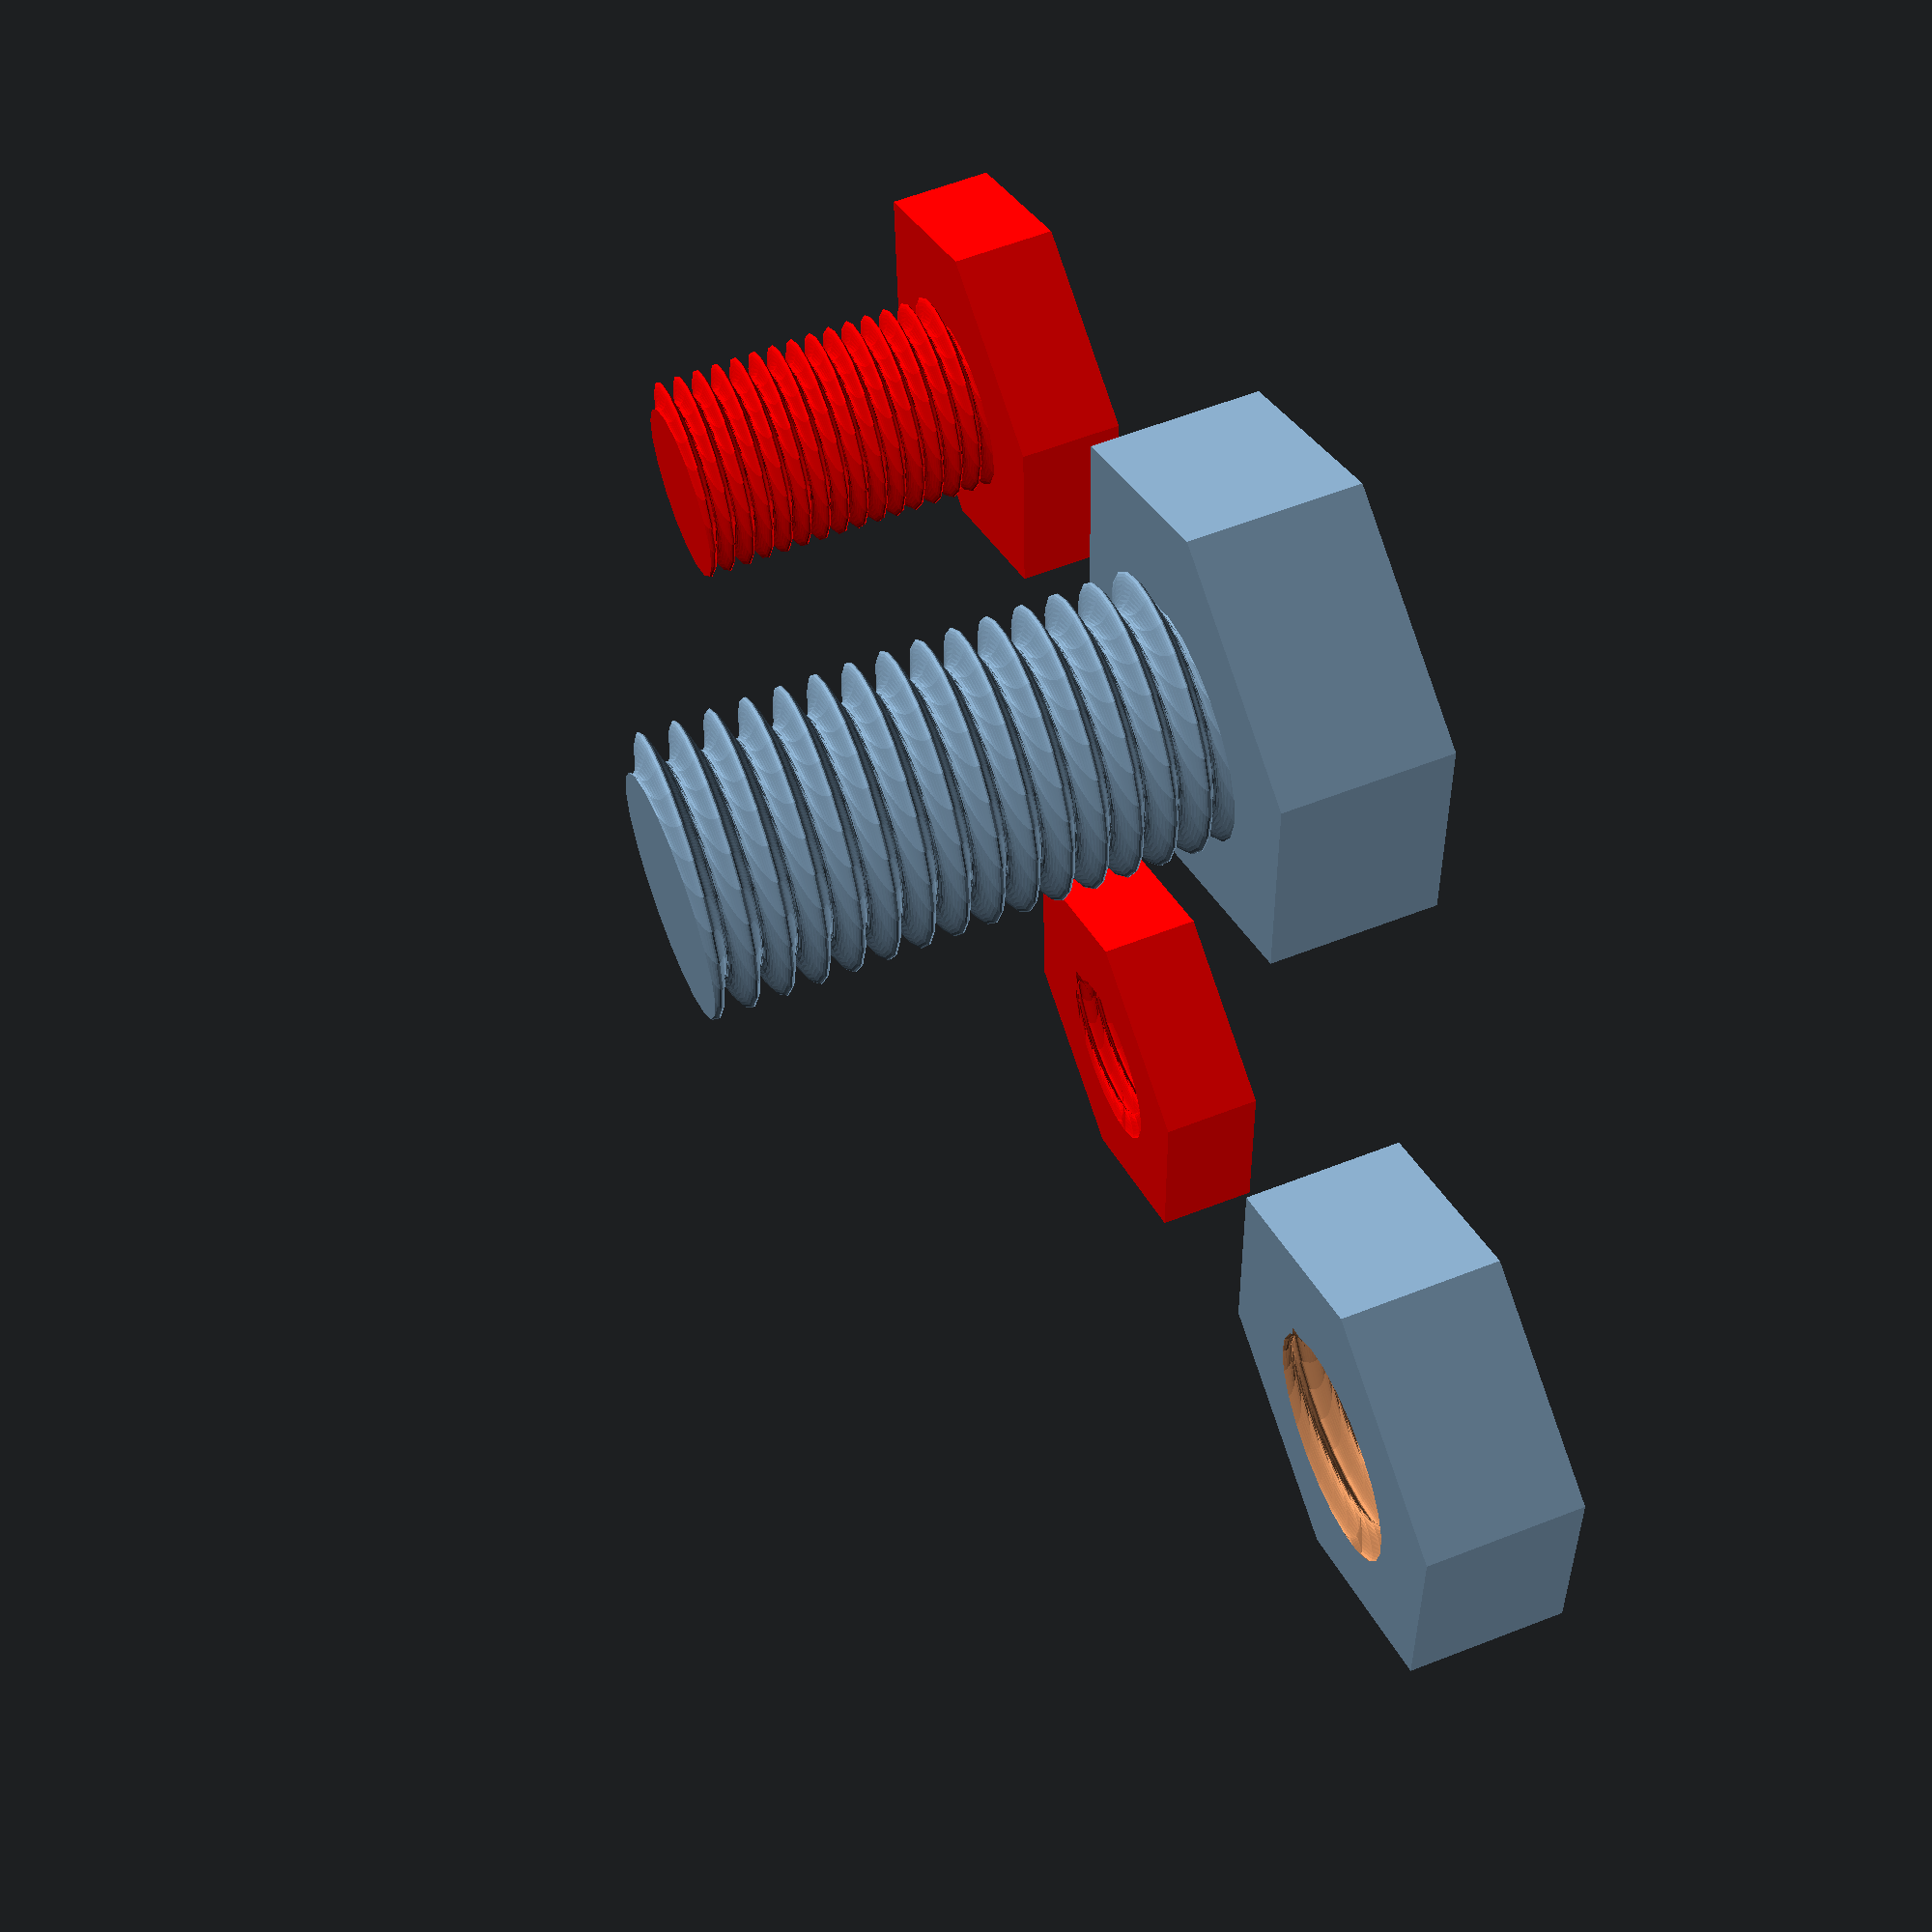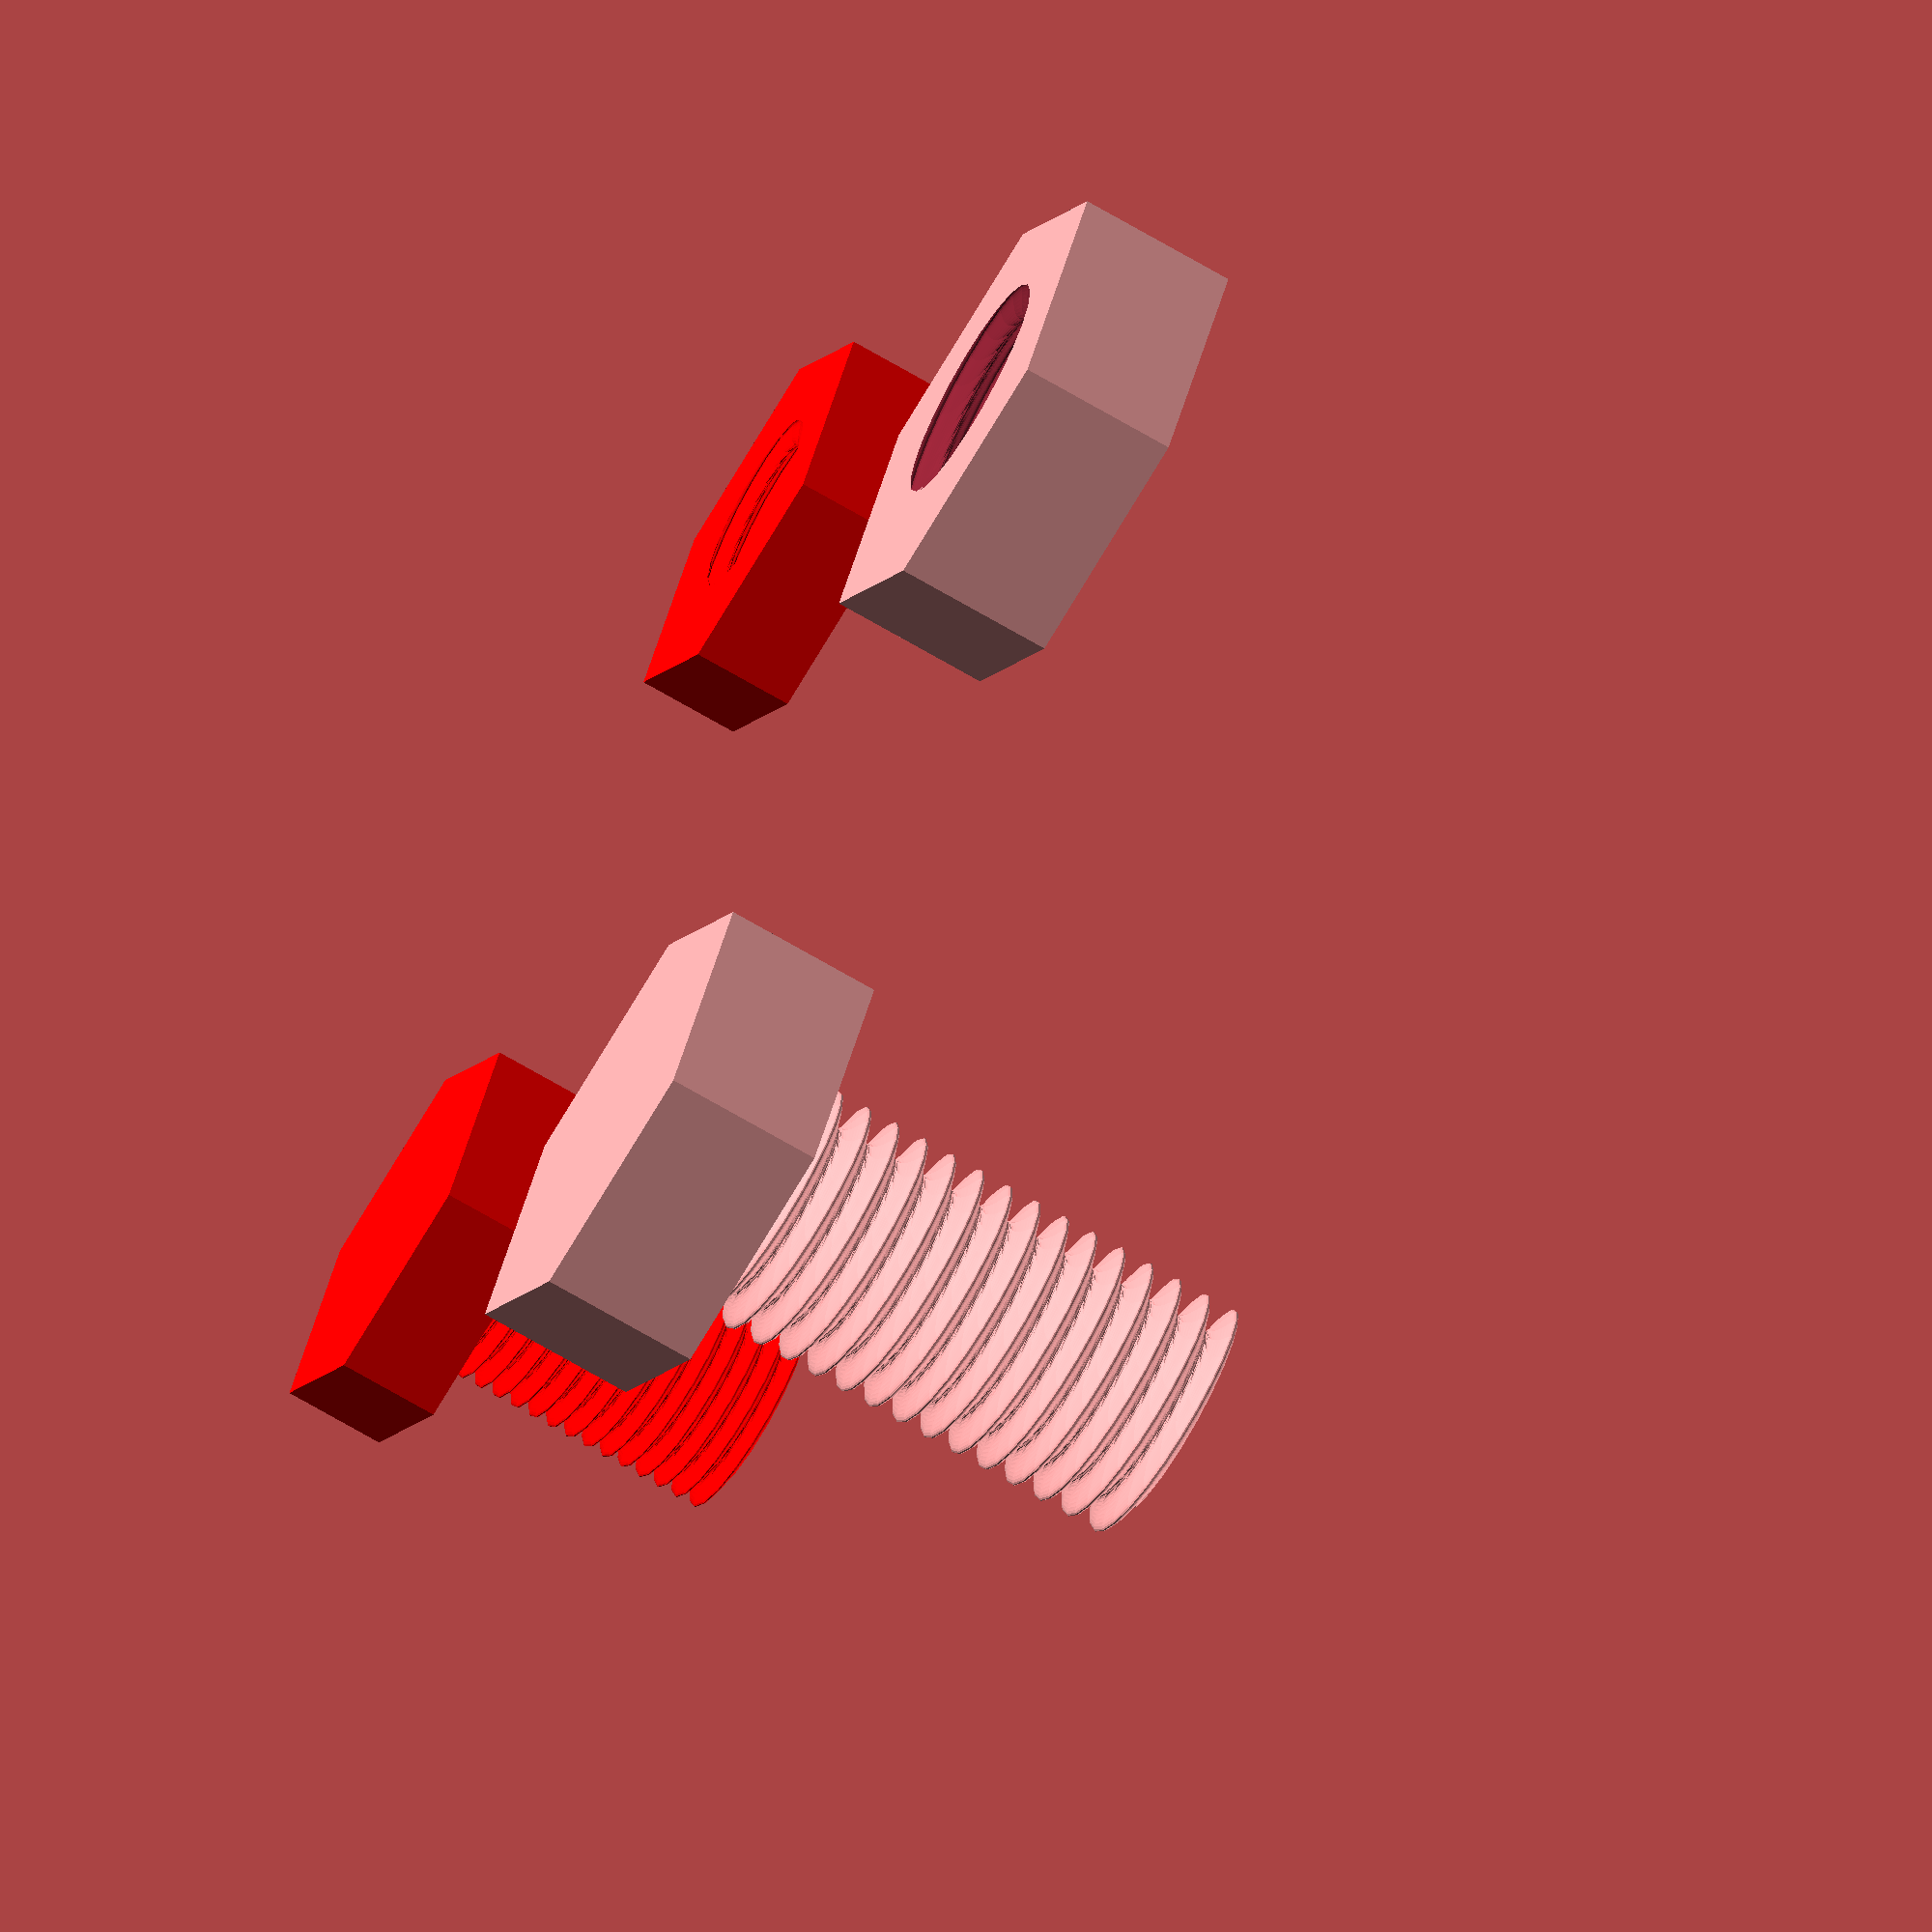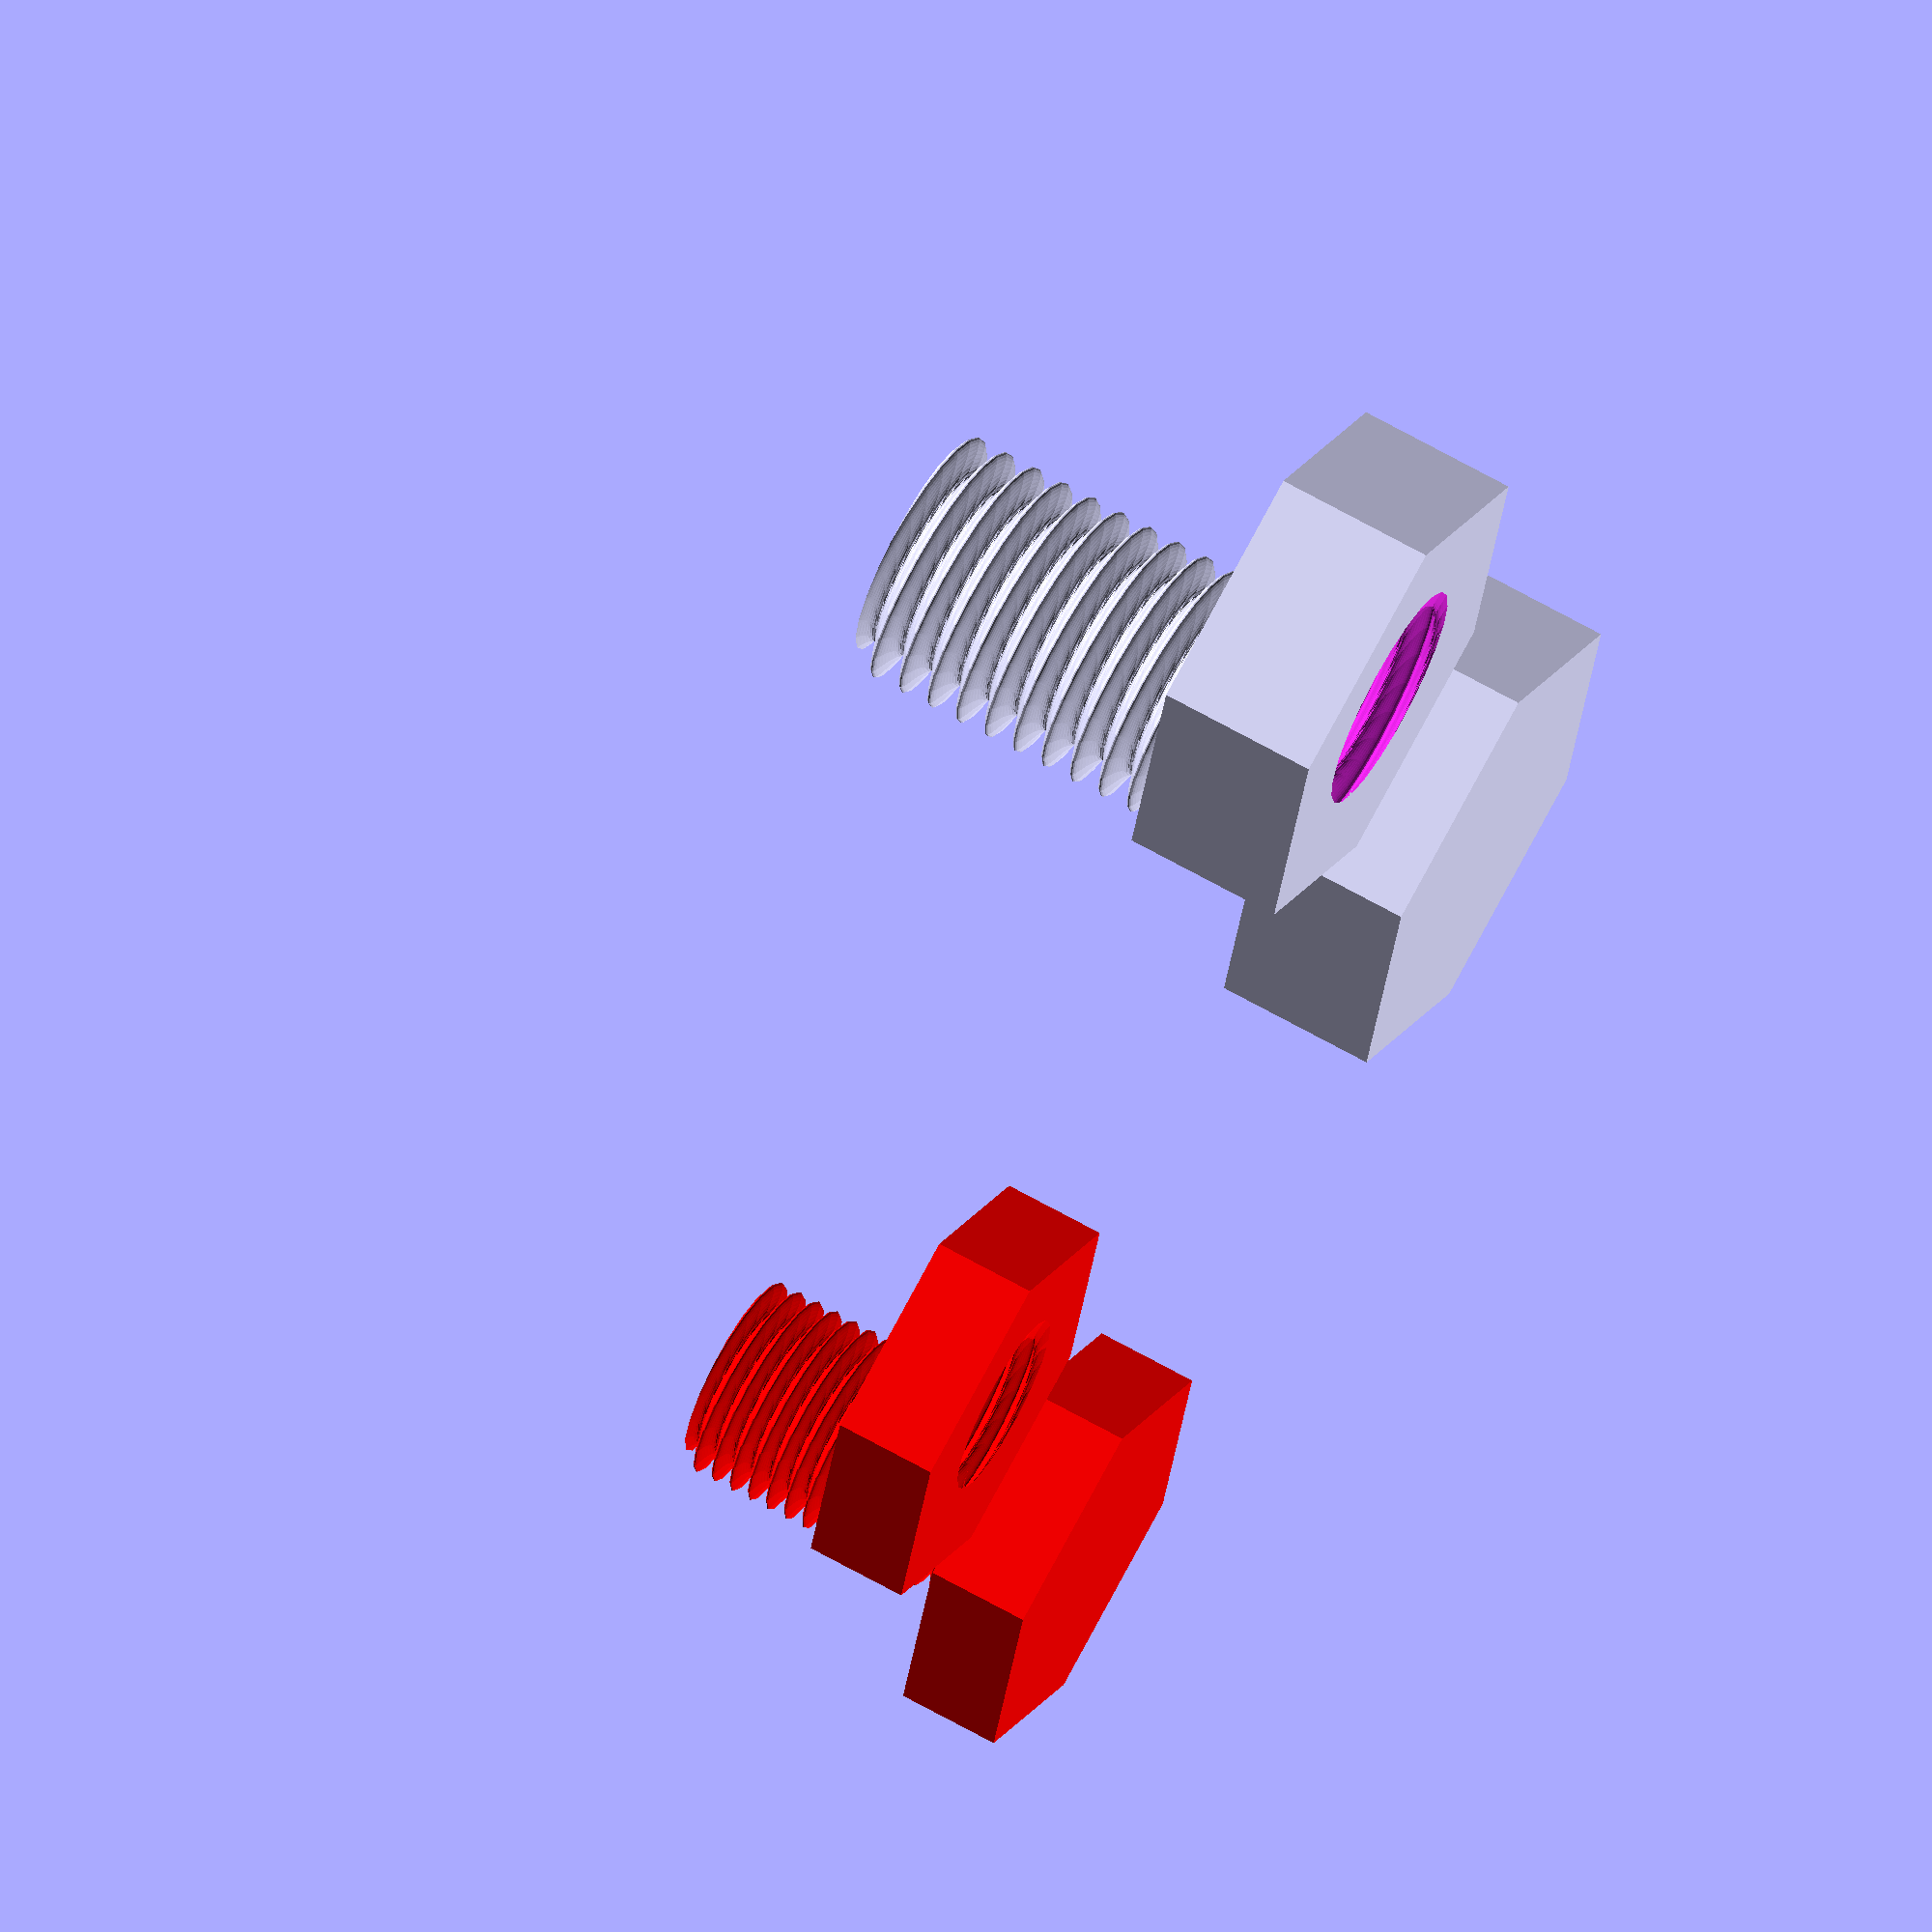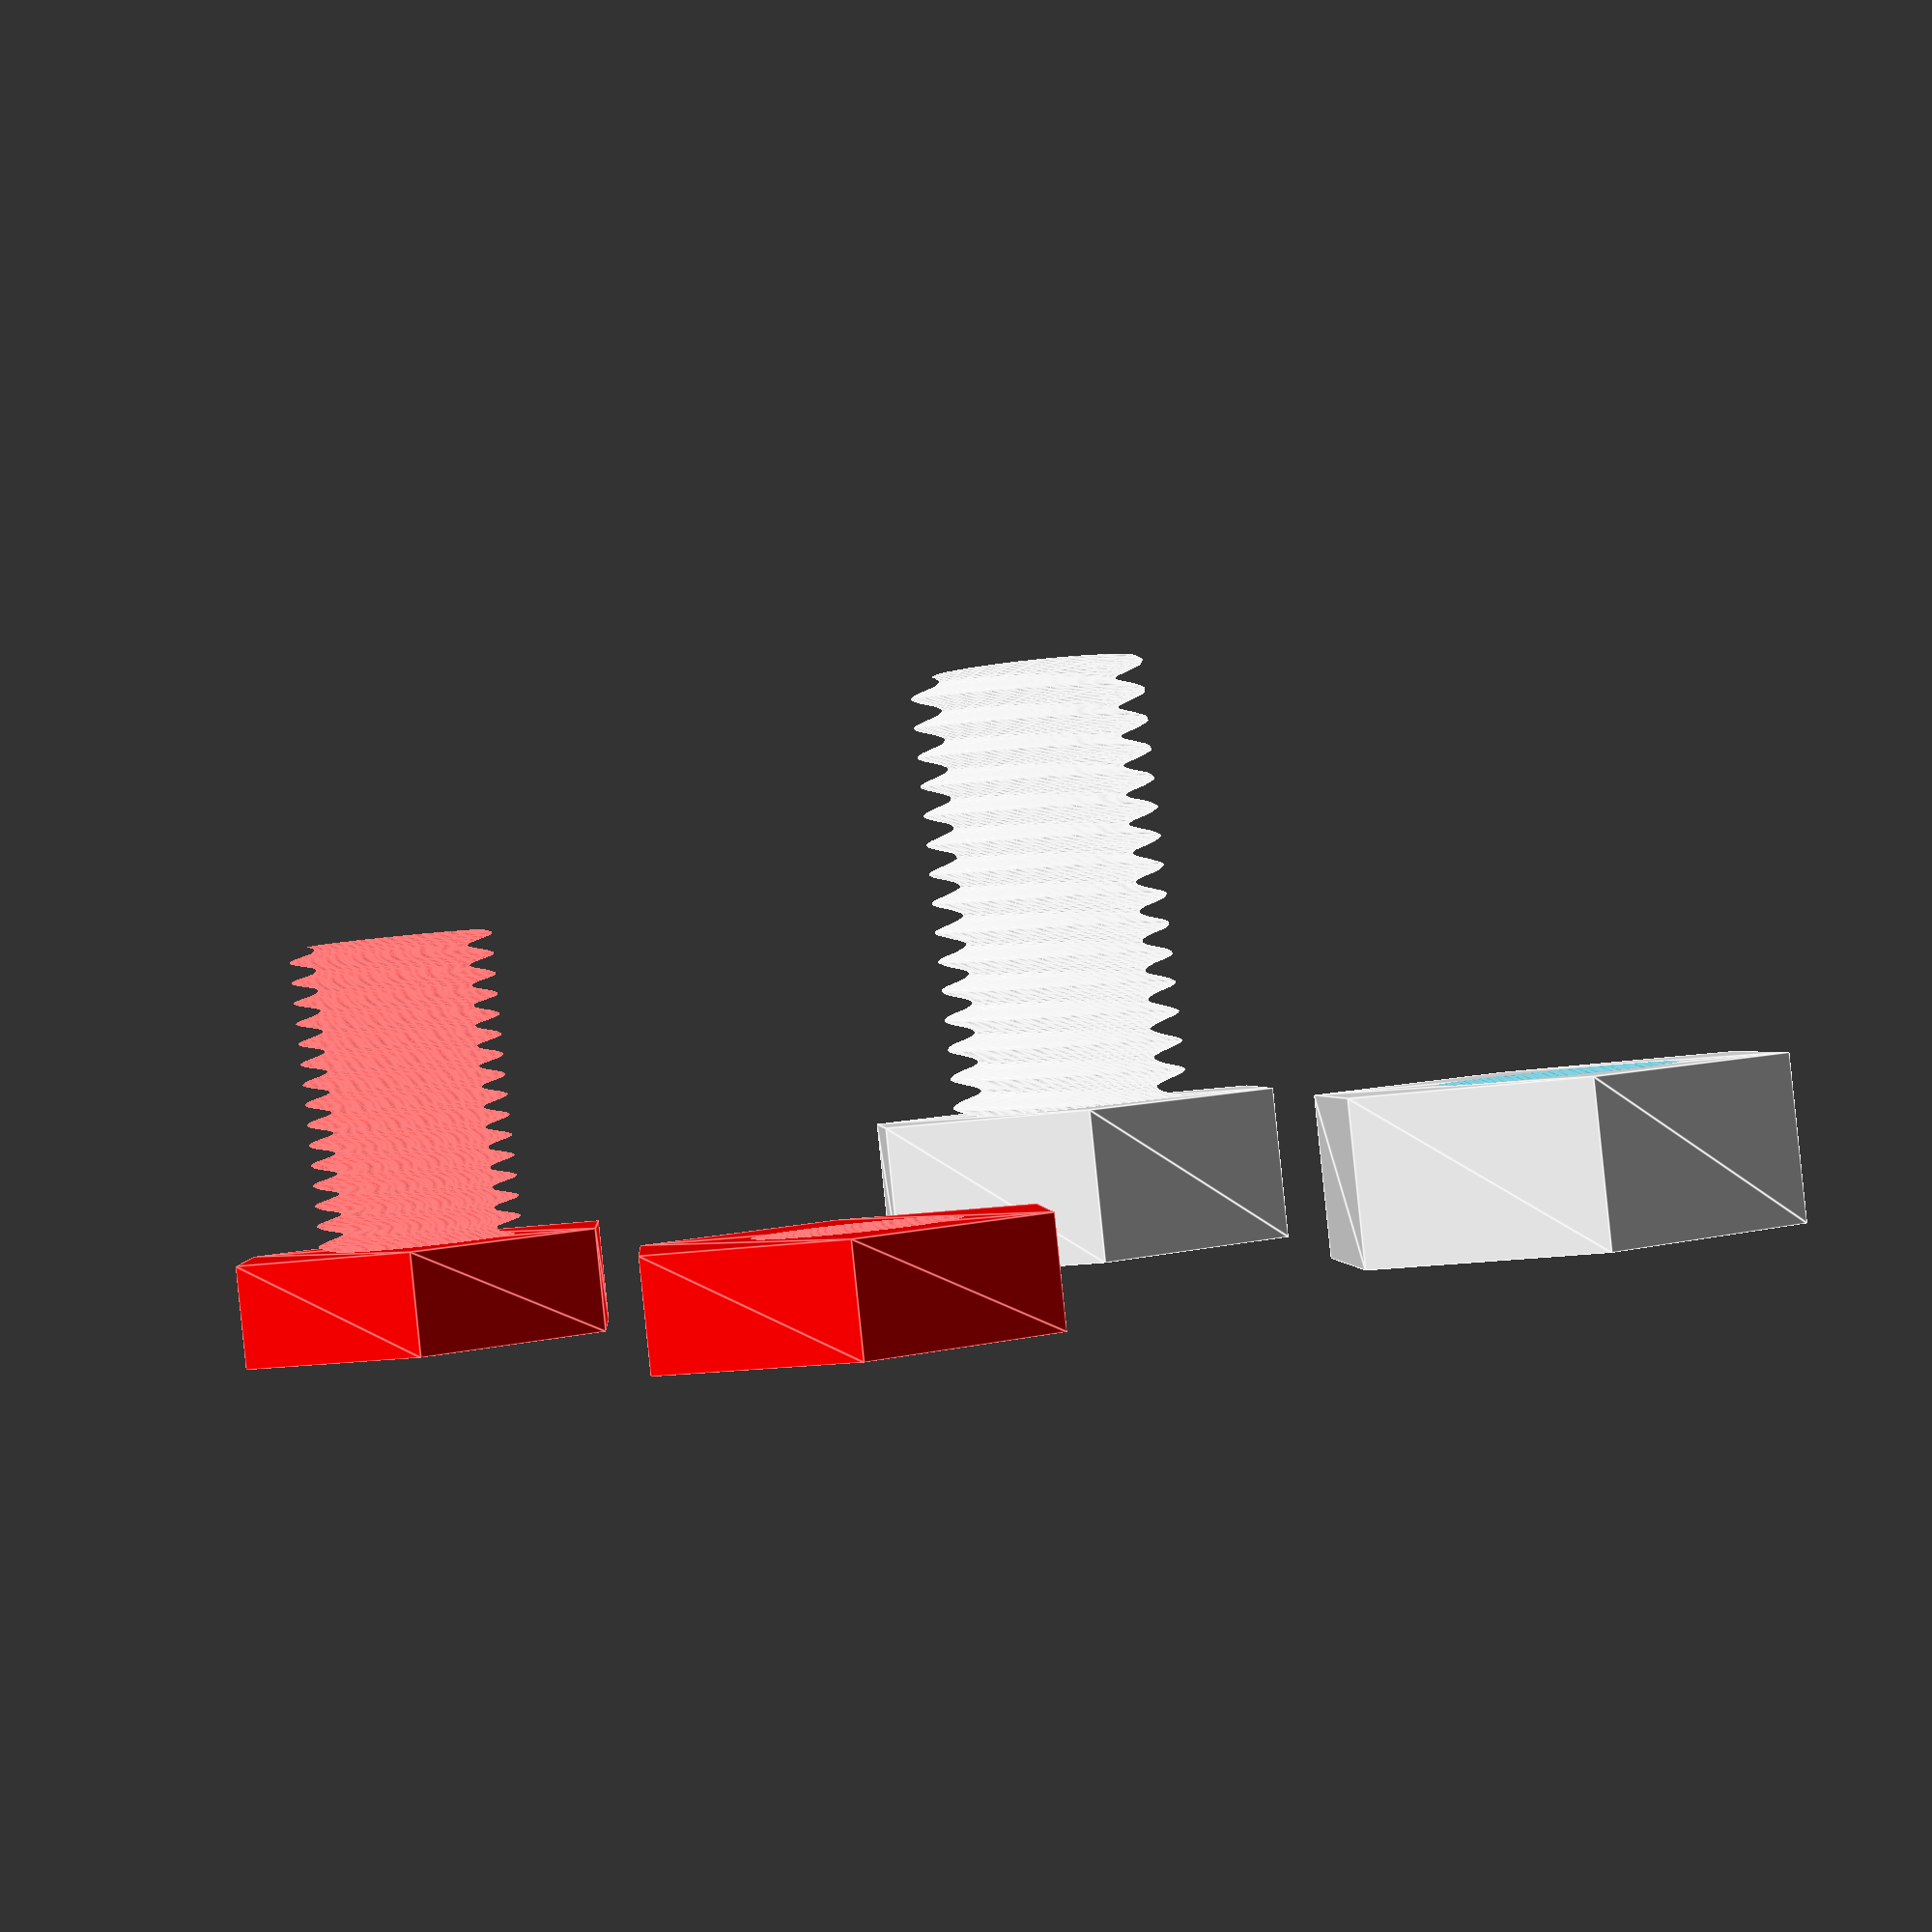
<openscad>
/*
 * Bolt & Nut modules for OpenSCAD
 * Copyright 2017, Mitch Patenaude patenaude@gmail.com
 * Licensed under the LGPL 3.0
 */

// Example 15mm bolt
bolt(head_height=10,
     head_size=15,
     threads_per_cm=5,
     thread_depth=1,
     shaft_length=30,
     shaft_radius=8);

// Example 15mm Nut to fit bolt above
translate([0,50,0])
    nut(head_height=10,
        head_size=15,
        hole_radius=8,
        threads_per_cm=5,
        thread_depth=1);    

// Example 1/2" bolt
color("red") translate([50,0,0])
    bolt(head_height=1/4*25.4,
         head_size=1/2*25.4,
         threads_per_cm=20/2.54,
         thread_depth=1/32*25.4,
         shaft_length=3/4*25.4,
         shaft_radius=1/4*25.4);

// Example 1/2" nut
color("red") translate([50,50,0])
    nut(head_height=1/4*25.4,
        head_size=1/2*25.4,
        hole_radius=1/4*25.4,
        threads_per_cm=20/2.54,
        thread_depth = 1/32*25.4);

/*
 * Bolt module
 * All measurements are in mm, except for the thread pitch, which is 
 * in threads/cm, as labeled.
 *
 * head_height: how thick the head will be in mm
 * head_size: 9 here should yield a 9mm bolt head.  For a 1/4" bolt head
 *    use 1/4*25.4 (25.4 mm/inch)
 * threads_per_cm: raw measurement of thread pitch.  To get threads/inch divide
 *    the value by 2.54
 */
module bolt(head_height, head_size, threads_per_cm, thread_depth, shaft_length, shaft_radius) 
{
    
    head(head_height, head_size);
    translate([0,0,head_height])
        threaded_shaft(shaft_length, 
                       shaft_radius, 
                       threads_per_cm, 
                       thread_depth);
}

/*
 * Nut Module
 */
module nut(head_height, head_size, hole_radius, threads_per_cm, thread_depth, relief=0.25)
{
    difference() {
        head(head_height, head_size);
        translate([0,0,-10])
            threaded_shaft(head_height+20, hole_radius + relief, threads_per_cm, thread_depth); 
    }
}

module head(height, size) {
    head_radius = size/(2*sin(30));

    linear_extrude(height=height)
        circle(r=head_radius, $fn=6);
}

module threaded_shaft(length, 
                      radius, 
                      threads_per_cm, 
                      thread_depth) 
{
    twists = length*threads_per_cm*360/10;

    linear_extrude(height=length, 
                   twist=twists) 
        translate([0,thread_depth,0]) 
                circle(radius-thread_depth);
}

</openscad>
<views>
elev=119.1 azim=327.5 roll=111.7 proj=p view=wireframe
elev=250.4 azim=121.2 roll=300.4 proj=o view=solid
elev=112.1 azim=193.3 roll=60.6 proj=o view=solid
elev=270.4 azim=326.6 roll=174.1 proj=p view=edges
</views>
